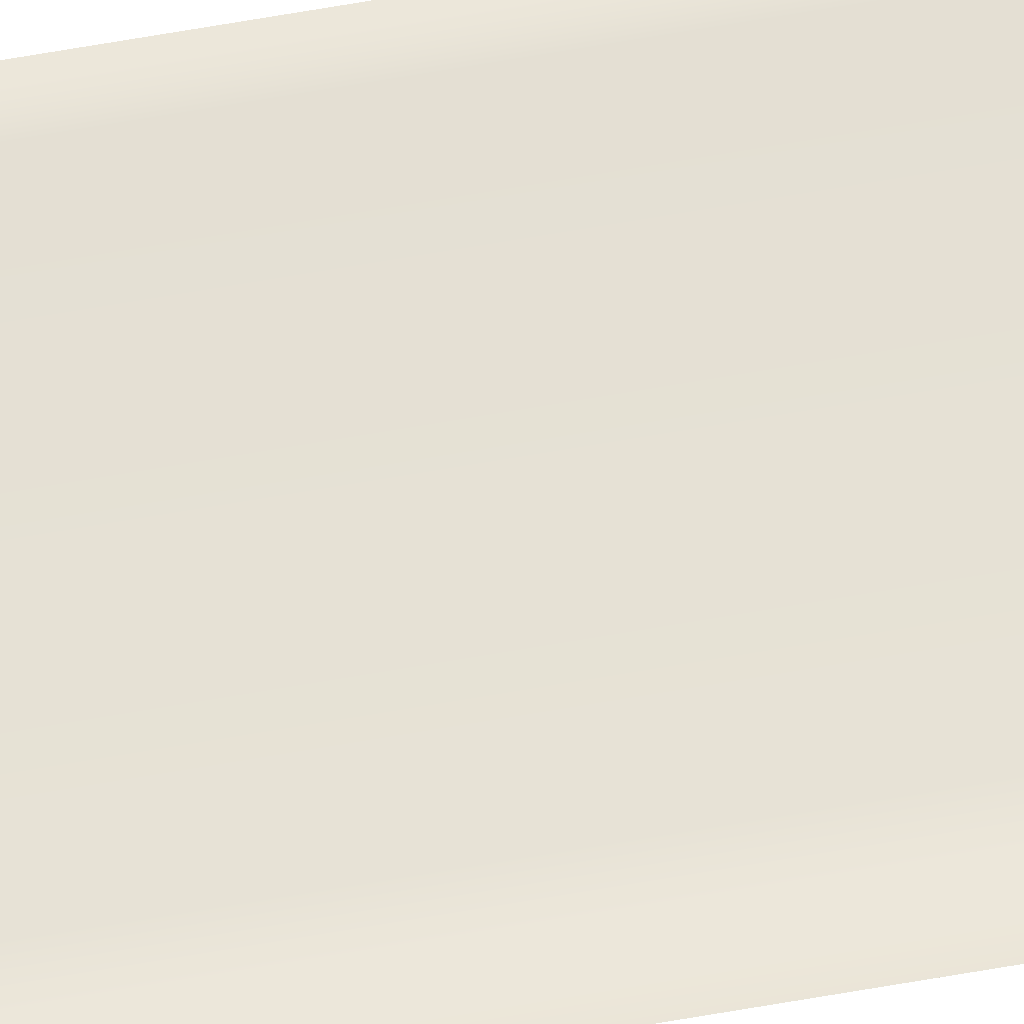
<metadata>
{"format":"obj","ext":"obj","renderer":"f3d","projection":"perspective","resolution":1024,"background":"white","views":[{"elev":27.3,"azim":-109.4,"up":"+Y"}]}
</metadata>
<code>
v -5 -5 1000
v 5 -5 1000
v -5 -5 -1000
v 5 -5 -1000
v -1.789 -4.025 -1000
v 5 5 -1000
v -1.789 -4.025 1000
v 5 5 1000
v 3.769 4.452 1000
v 3.769 4.452 -1000
v -0.3477 -5 -1000
v -0.3477 -5 1000
o Cube
f 11 4 2 12
f 10 6 4 11
f 9 8 6 10
f 12 2 8 9
f 4 6 8 2
f 5 3 1 7
f 10 5 7 9
f 10 11 3 5
f 12 1 3 11
f 9 7 1 12

</code>
